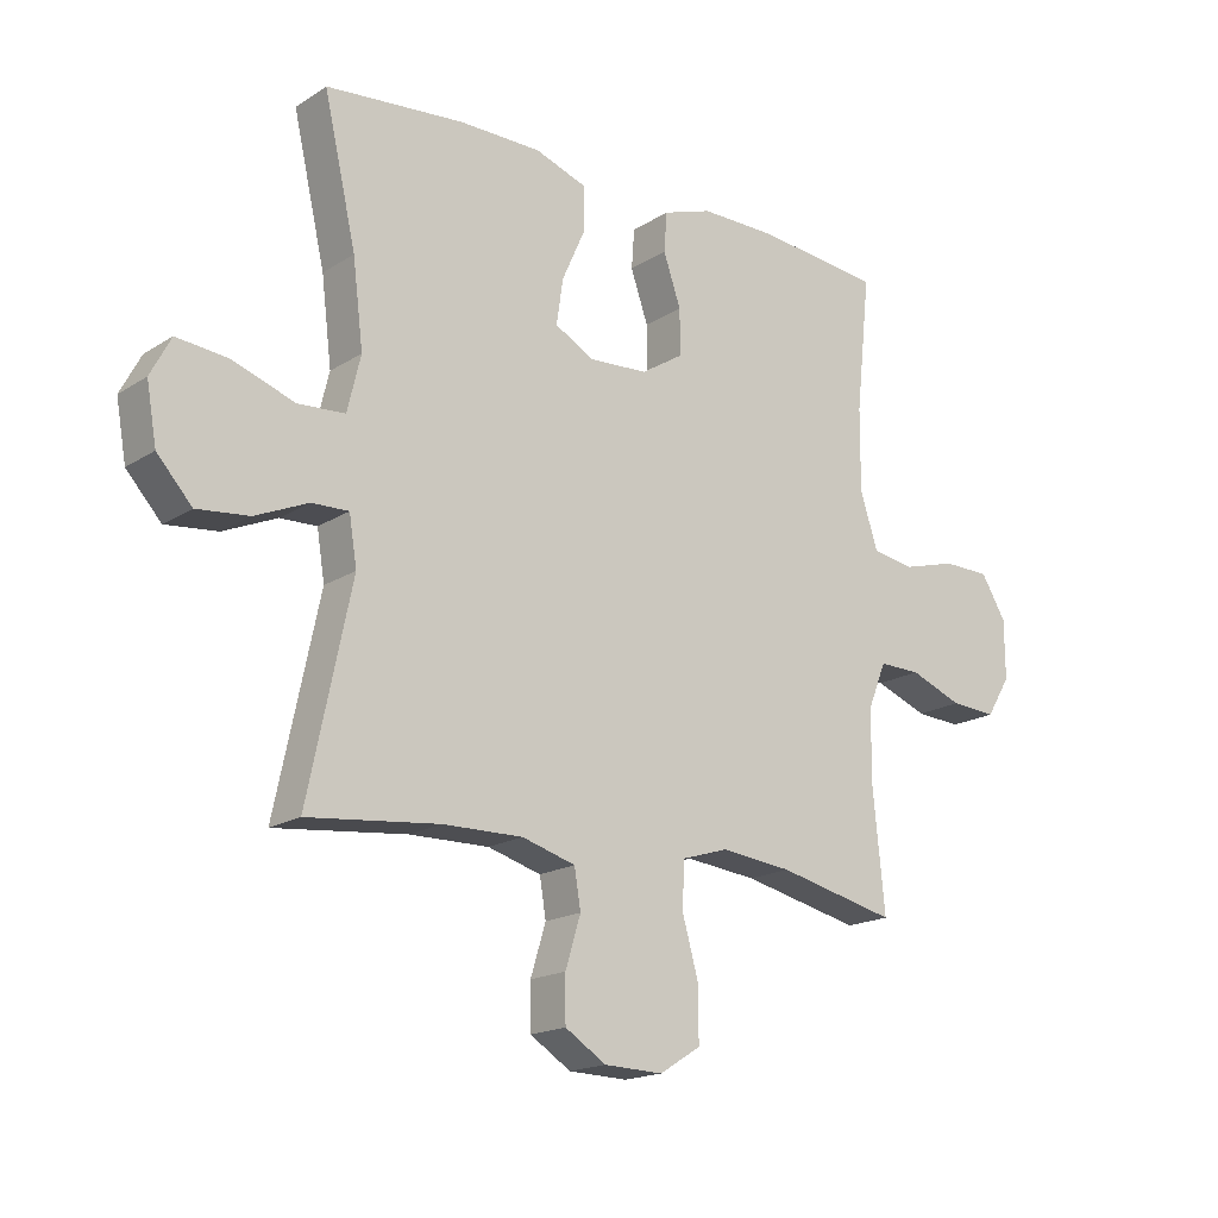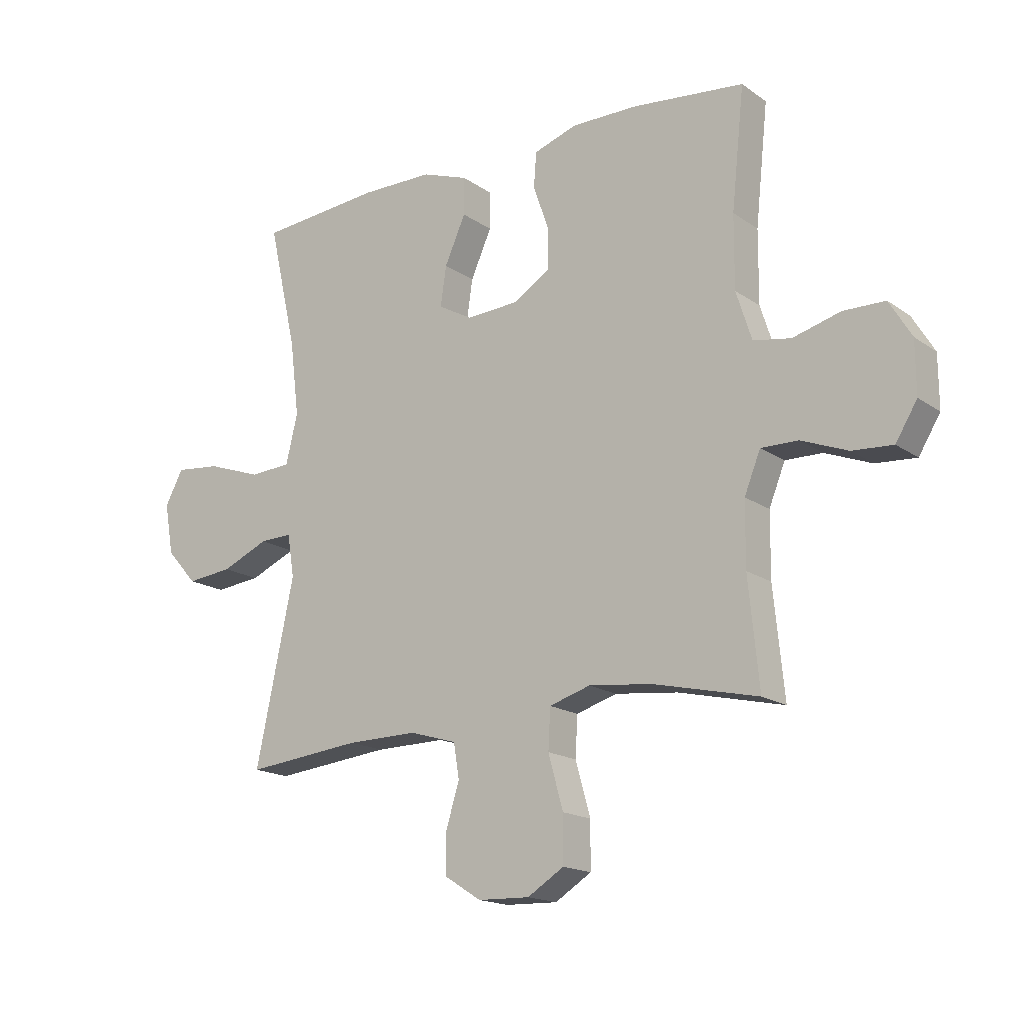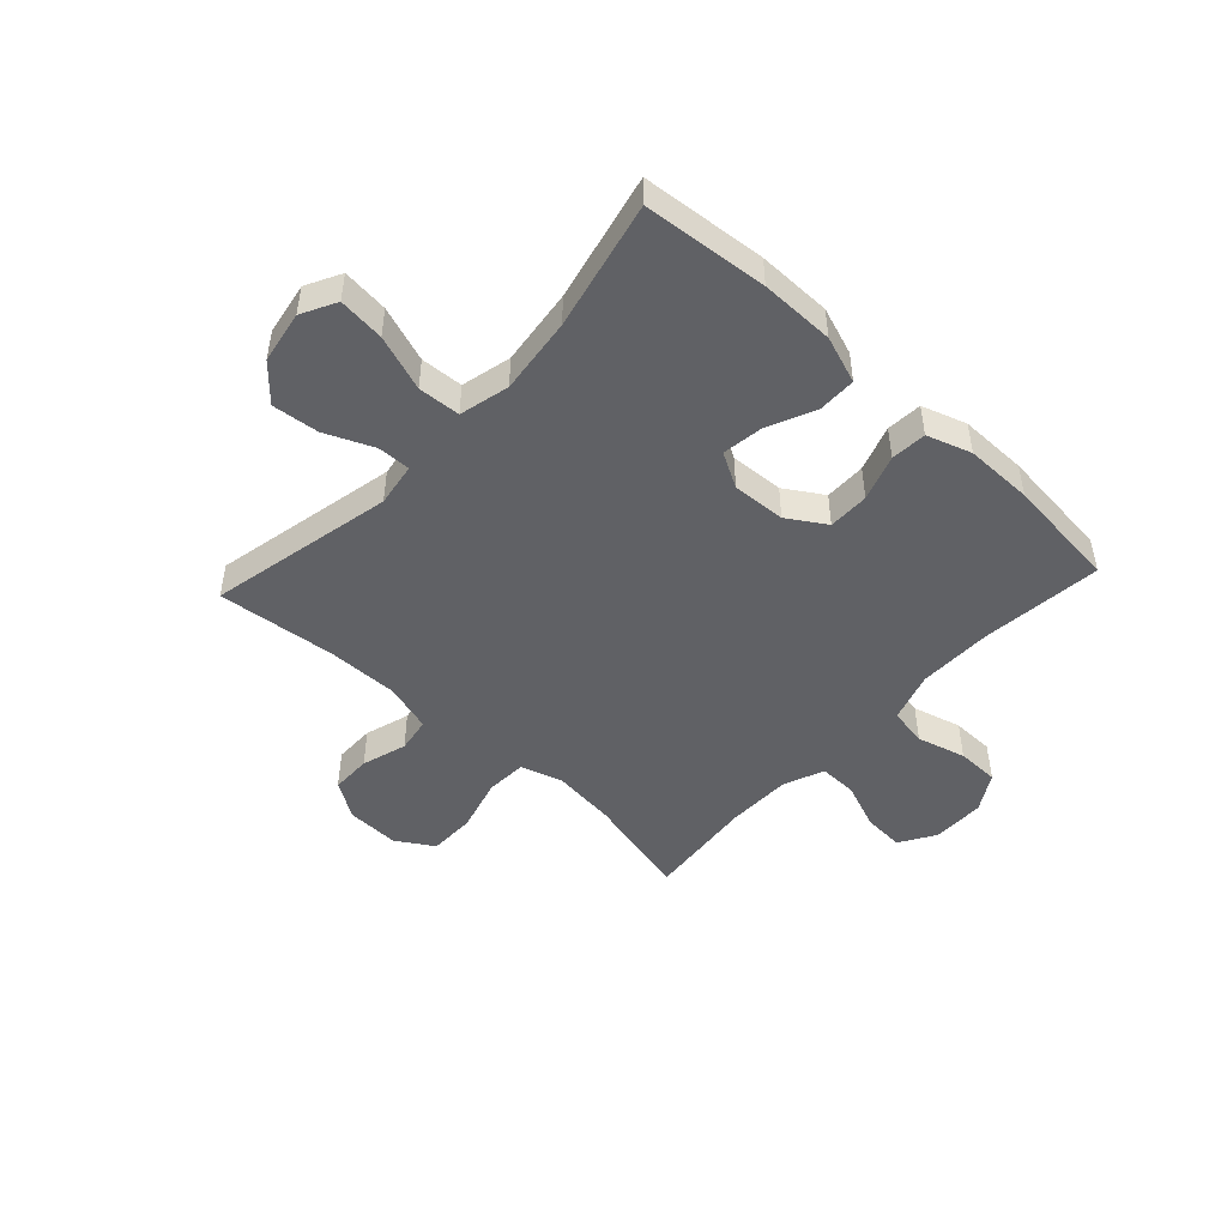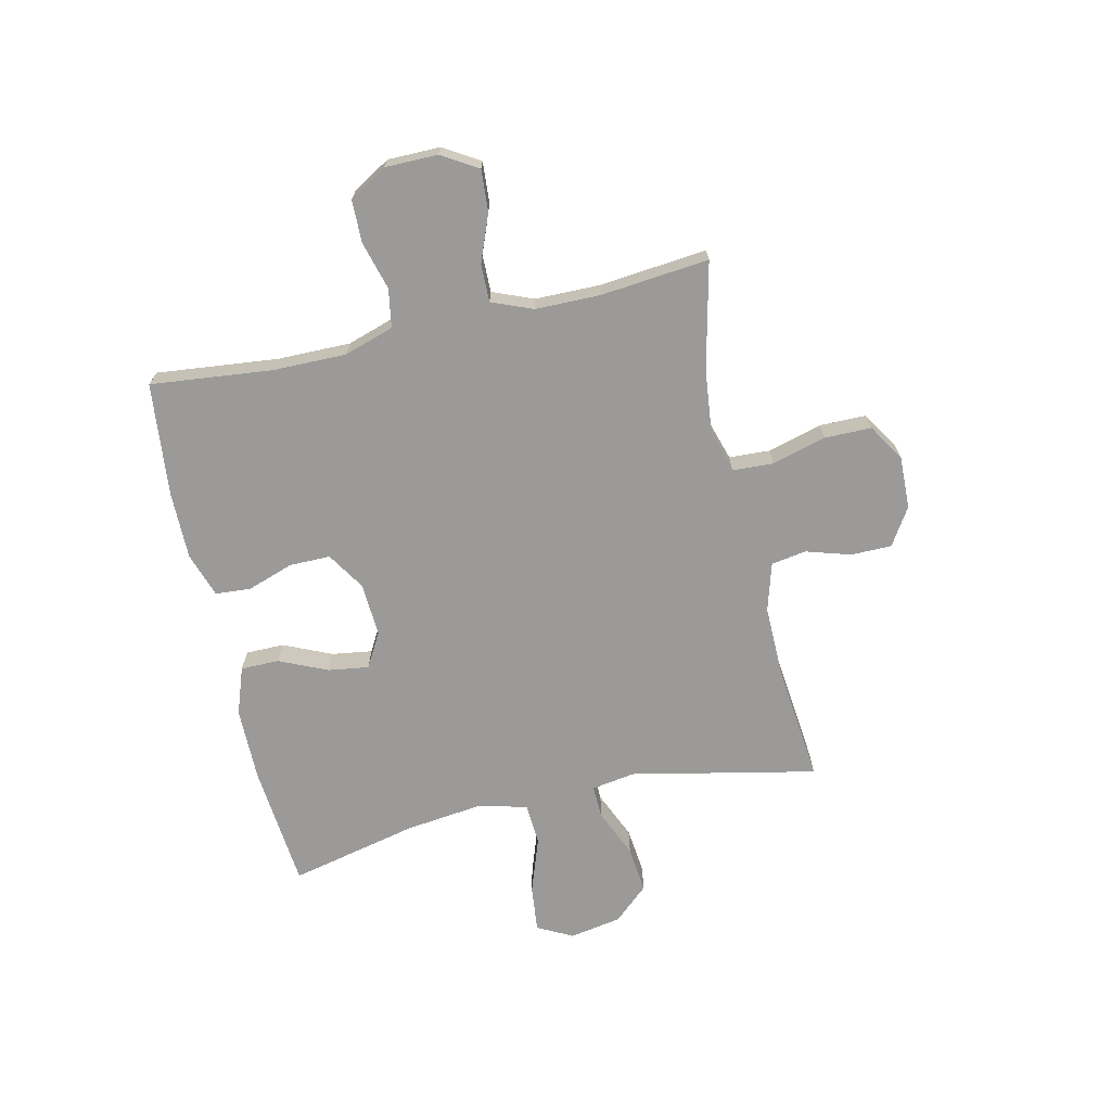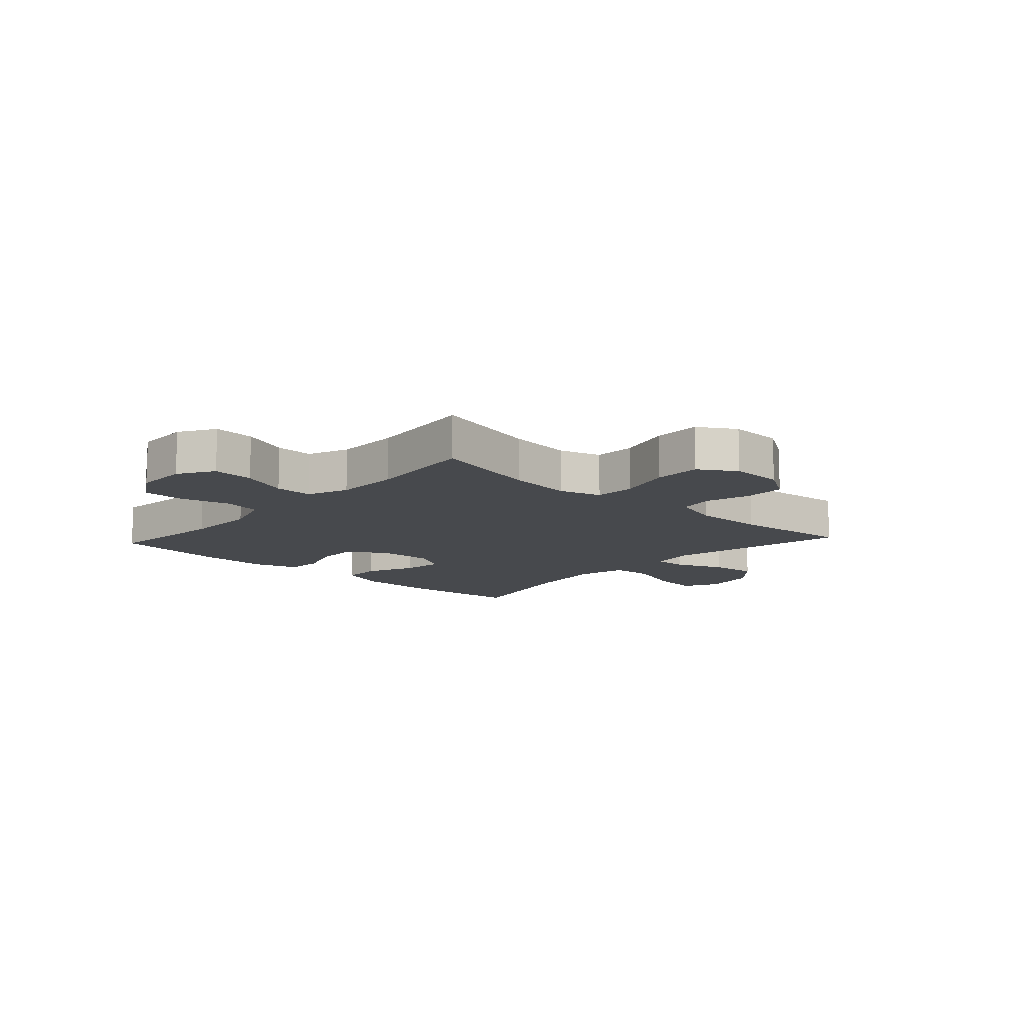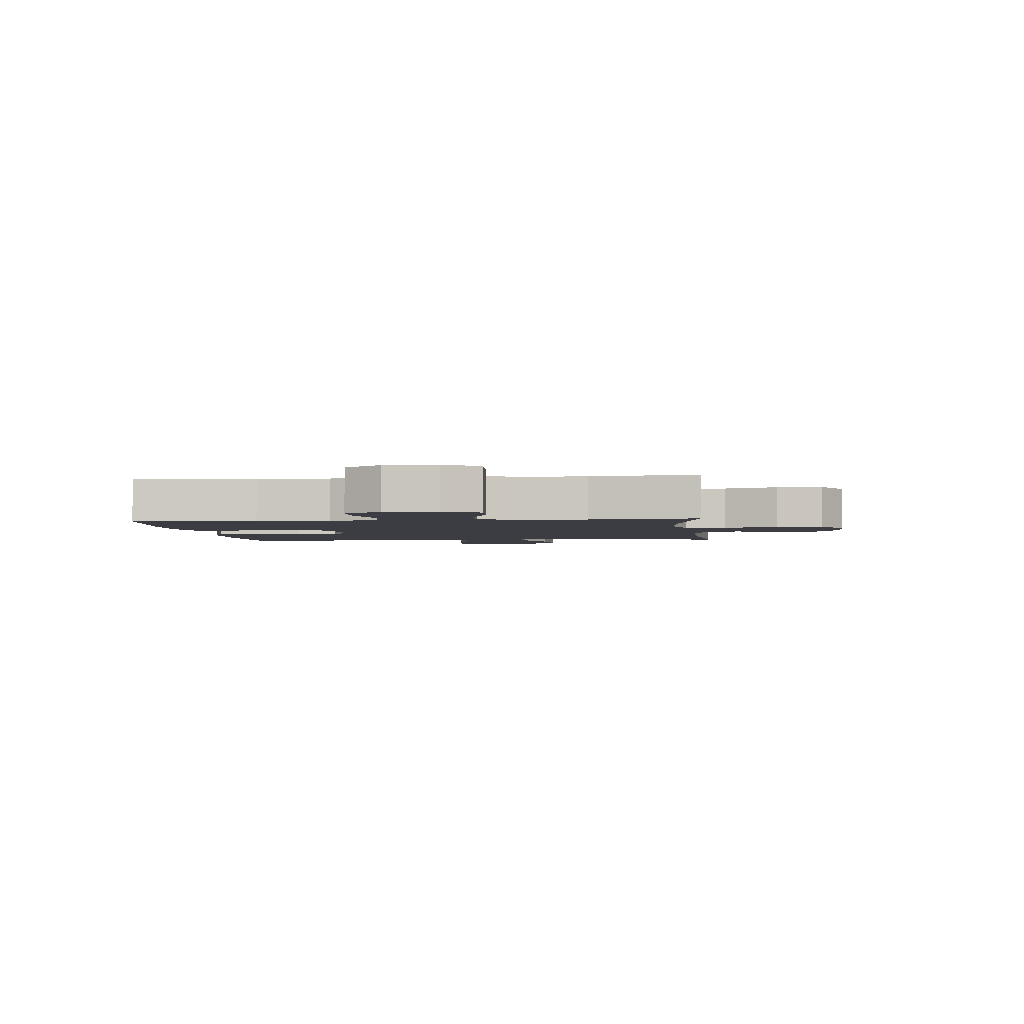
<metadata>
{"format":"obj","ext":"obj","renderer":"f3d","projection":"perspective","resolution":1024,"background":"white","views":[{"elev":-17.6,"azim":-39.0,"up":"+Z"},{"elev":-16.8,"azim":36.2,"up":"+Z"},{"elev":-48.2,"azim":-42.8,"up":"+Y"},{"elev":-69.4,"azim":102.8,"up":"+Y"},{"elev":-12.0,"azim":137.5,"up":"+Y"},{"elev":-2.9,"azim":96.5,"up":"+Y"}]}
</metadata>
<code>
o path5276
v 0.4655 0.0375 -0.268
v 0.4666 0.0375 -0.152
v 0.4962 0.0375 -0.07858
v 0.564 0.0375 -0.07967
v 0.6491 0.0375 -0.1131
v 0.7233 0.0375 -0.118
v 0.7626 0.0375 -0.05364
v 0.7621 0.0375 0.0415
v 0.7215 0.0375 0.1089
v 0.6452 0.0375 0.1102
v 0.558 0.0375 0.08622
v 0.4893 0.0375 0.09804
v 0.4607 0.0375 0.1874
v 0.4616 0.0375 0.3197
v 0.4849 0.0375 0.5383
v 0.2808 0.0375 0.5596
v 0.1586 0.0375 0.5602
v 0.07874 0.0375 0.5334
v 0.07405 0.0375 0.4693
v 0.1023 0.0375 0.3871
v 0.1027 0.0375 0.3131
v 0.03445 0.0375 0.2699
v -0.06152 0.0375 0.2644
v -0.1241 0.0375 0.2994
v -0.1135 0.0375 0.3725
v -0.07497 0.0375 0.4587
v -0.07519 0.0375 0.528
v -0.1601 0.0375 0.558
v -0.2931 0.0375 0.5588
v -0.5168 0.0375 0.5383
v -0.4645 0.0375 0.308
v -0.4477 0.0375 0.1701
v -0.4693 0.0375 0.08012
v -0.5453 0.0375 0.0754
v -0.6457 0.0375 0.1105
v -0.7289 0.0375 0.1191
v -0.7618 0.0375 0.05636
v -0.7454 0.0375 -0.03728
v -0.6889 0.0375 -0.1001
v -0.6047 0.0375 -0.09117
v -0.5185 0.0375 -0.05378
v -0.4591 0.0375 -0.05202
v -0.4466 0.0375 -0.1303
v -0.5168 0.0375 -0.4636
v -0.3036 0.0375 -0.4412
v -0.175 0.0375 -0.4395
v -0.08852 0.0375 -0.4649
v -0.07826 0.0375 -0.5275
v -0.1029 0.0375 -0.6082
v -0.1023 0.0375 -0.681
v -0.03589 0.0375 -0.7232
v 0.05899 0.0375 -0.7261
v 0.1254 0.0375 -0.6845
v 0.1256 0.0375 -0.6002
v 0.09861 0.0375 -0.5029
v 0.1024 0.0375 -0.4295
v 0.1773 0.0375 -0.4064
v 0.2924 0.0375 -0.4191
v 0.4849 0.0375 -0.4636
v 0.4655 -0.0375 -0.268
v 0.4666 -0.0375 -0.152
v 0.4962 -0.0375 -0.07858
v 0.564 -0.0375 -0.07967
v 0.6491 -0.0375 -0.1131
v 0.7233 -0.0375 -0.118
v 0.7626 -0.0375 -0.05364
v 0.7621 -0.0375 0.0415
v 0.7215 -0.0375 0.1089
v 0.6452 -0.0375 0.1102
v 0.558 -0.0375 0.08622
v 0.4893 -0.0375 0.09804
v 0.4607 -0.0375 0.1874
v 0.4616 -0.0375 0.3197
v 0.4849 -0.0375 0.5383
v 0.2808 -0.0375 0.5596
v 0.1586 -0.0375 0.5602
v 0.07874 -0.0375 0.5334
v 0.07405 -0.0375 0.4693
v 0.1023 -0.0375 0.3871
v 0.1027 -0.0375 0.3131
v 0.03445 -0.0375 0.2699
v -0.06152 -0.0375 0.2644
v -0.1241 -0.0375 0.2994
v -0.1135 -0.0375 0.3725
v -0.07497 -0.0375 0.4587
v -0.07519 -0.0375 0.528
v -0.1601 -0.0375 0.558
v -0.2931 -0.0375 0.5588
v -0.5168 -0.0375 0.5383
v -0.4645 -0.0375 0.308
v -0.4477 -0.0375 0.1701
v -0.4693 -0.0375 0.08012
v -0.5453 -0.0375 0.0754
v -0.6457 -0.0375 0.1105
v -0.7289 -0.0375 0.1191
v -0.7618 -0.0375 0.05636
v -0.7454 -0.0375 -0.03728
v -0.6889 -0.0375 -0.1001
v -0.6047 -0.0375 -0.09117
v -0.5185 -0.0375 -0.05378
v -0.4591 -0.0375 -0.05202
v -0.4466 -0.0375 -0.1303
v -0.5168 -0.0375 -0.4636
v -0.3036 -0.0375 -0.4412
v -0.175 -0.0375 -0.4395
v -0.08852 -0.0375 -0.4649
v -0.07826 -0.0375 -0.5275
v -0.1029 -0.0375 -0.6082
v -0.1023 -0.0375 -0.681
v -0.03589 -0.0375 -0.7232
v 0.05899 -0.0375 -0.7261
v 0.1254 -0.0375 -0.6845
v 0.1256 -0.0375 -0.6002
v 0.09861 -0.0375 -0.5029
v 0.1024 -0.0375 -0.4295
v 0.1773 -0.0375 -0.4064
v 0.2924 -0.0375 -0.4191
v 0.4849 -0.0375 -0.4636
v 0.7233 0.0375 -0.118
v 0.7233 0.0375 -0.118
v 0.7626 0.0375 -0.05364
v 0.7621 0.0375 0.0415
v 0.7215 0.0375 0.1089
v 0.6491 0.0375 -0.1131
v 0.6452 0.0375 0.1102
v 0.564 0.0375 -0.07967
v 0.558 0.0375 0.08622
v 0.4962 0.0375 -0.07858
v 0.4962 0.0375 -0.07858
v 0.4893 0.0375 0.09804
v 0.4893 0.0375 0.09804
v 0.4666 0.0375 -0.152
v 0.4607 0.0375 0.1874
v 0.4849 0.0375 -0.4636
v 0.4849 0.0375 -0.4636
v 0.4655 0.0375 -0.268
v 0.4616 0.0375 0.3197
v 0.4849 0.0375 0.5383
v 0.4849 0.0375 0.5383
v 0.2924 0.0375 -0.4191
v 0.2808 0.0375 0.5596
v 0.1773 0.0375 -0.4064
v 0.1586 0.0375 0.5602
v 0.1024 0.0375 -0.4295
v 0.1024 0.0375 -0.4295
v 0.1023 0.0375 0.3871
v 0.1027 0.0375 0.3131
v 0.07874 0.0375 0.5334
v 0.07874 0.0375 0.5334
v 0.1254 0.0375 -0.6845
v 0.1256 0.0375 -0.6002
v 0.09861 0.0375 -0.5029
v 0.05899 0.0375 -0.7261
v 0.03445 0.0375 0.2699
v 0.07405 0.0375 0.4693
v -0.03589 0.0375 -0.7232
v -0.06152 0.0375 0.2644
v -0.1023 0.0375 -0.681
v -0.1241 0.0375 0.2994
v -0.1241 0.0375 0.2994
v -0.1135 0.0375 0.3725
v -0.07497 0.0375 0.4587
v -0.07519 0.0375 0.528
v -0.07519 0.0375 0.528
v -0.1601 0.0375 0.558
v -0.1029 0.0375 -0.6082
v -0.07826 0.0375 -0.5275
v -0.08852 0.0375 -0.4649
v -0.08852 0.0375 -0.4649
v -0.175 0.0375 -0.4395
v -0.2931 0.0375 0.5588
v -0.3036 0.0375 -0.4412
v -0.5168 0.0375 -0.4636
v -0.5168 0.0375 -0.4636
v -0.4591 0.0375 -0.05202
v -0.4591 0.0375 -0.05202
v -0.4466 0.0375 -0.1303
v -0.4477 0.0375 0.1701
v -0.4693 0.0375 0.08012
v -0.4693 0.0375 0.08012
v -0.4645 0.0375 0.308
v -0.5185 0.0375 -0.05378
v -0.5453 0.0375 0.0754
v -0.5168 0.0375 0.5383
v -0.5168 0.0375 0.5383
v -0.6047 0.0375 -0.09117
v -0.6457 0.0375 0.1105
v -0.6889 0.0375 -0.1001
v -0.7289 0.0375 0.1191
v -0.7289 0.0375 0.1191
v -0.7454 0.0375 -0.03728
v -0.7618 0.0375 0.05636
v 0.7233 -0.0375 -0.118
v 0.7233 -0.0375 -0.118
v 0.7626 -0.0375 -0.05364
v 0.7621 -0.0375 0.0415
v 0.7215 -0.0375 0.1089
v 0.6491 -0.0375 -0.1131
v 0.6452 -0.0375 0.1102
v 0.564 -0.0375 -0.07967
v 0.558 -0.0375 0.08622
v 0.4962 -0.0375 -0.07858
v 0.4962 -0.0375 -0.07858
v 0.4893 -0.0375 0.09804
v 0.4893 -0.0375 0.09804
v 0.4666 -0.0375 -0.152
v 0.4607 -0.0375 0.1874
v 0.4849 -0.0375 -0.4636
v 0.4849 -0.0375 -0.4636
v 0.4655 -0.0375 -0.268
v 0.4616 -0.0375 0.3197
v 0.4849 -0.0375 0.5383
v 0.4849 -0.0375 0.5383
v 0.2924 -0.0375 -0.4191
v 0.2808 -0.0375 0.5596
v 0.1773 -0.0375 -0.4064
v 0.1586 -0.0375 0.5602
v 0.1024 -0.0375 -0.4295
v 0.1024 -0.0375 -0.4295
v 0.1023 -0.0375 0.3871
v 0.1027 -0.0375 0.3131
v 0.07874 -0.0375 0.5334
v 0.07874 -0.0375 0.5334
v 0.1254 -0.0375 -0.6845
v 0.1256 -0.0375 -0.6002
v 0.09861 -0.0375 -0.5029
v 0.05899 -0.0375 -0.7261
v 0.03445 -0.0375 0.2699
v 0.07405 -0.0375 0.4693
v -0.03589 -0.0375 -0.7232
v -0.06152 -0.0375 0.2644
v -0.1023 -0.0375 -0.681
v -0.1241 -0.0375 0.2994
v -0.1241 -0.0375 0.2994
v -0.1135 -0.0375 0.3725
v -0.07497 -0.0375 0.4587
v -0.07519 -0.0375 0.528
v -0.07519 -0.0375 0.528
v -0.1601 -0.0375 0.558
v -0.1029 -0.0375 -0.6082
v -0.07826 -0.0375 -0.5275
v -0.08852 -0.0375 -0.4649
v -0.08852 -0.0375 -0.4649
v -0.175 -0.0375 -0.4395
v -0.2931 -0.0375 0.5588
v -0.3036 -0.0375 -0.4412
v -0.5168 -0.0375 -0.4636
v -0.5168 -0.0375 -0.4636
v -0.4591 -0.0375 -0.05202
v -0.4591 -0.0375 -0.05202
v -0.4466 -0.0375 -0.1303
v -0.4477 -0.0375 0.1701
v -0.4693 -0.0375 0.08012
v -0.4693 -0.0375 0.08012
v -0.4645 -0.0375 0.308
v -0.5185 -0.0375 -0.05378
v -0.5453 -0.0375 0.0754
v -0.5168 -0.0375 0.5383
v -0.5168 -0.0375 0.5383
v -0.6047 -0.0375 -0.09117
v -0.6457 -0.0375 0.1105
v -0.6889 -0.0375 -0.1001
v -0.7289 -0.0375 0.1191
v -0.7289 -0.0375 0.1191
v -0.7454 -0.0375 -0.03728
v -0.7618 -0.0375 0.05636
f 246 244 251
f 230 225 240
f 265 260 261
f 215 220 211
f 218 242 226
f 220 221 211
f 196 198 195
f 207 228 204
f 201 202 200
f 246 251 247
f 204 202 201
f 252 253 233
f 252 233 255
f 260 265 262
f 235 255 233
f 199 196 197
f 200 198 199
f 228 206 204
f 199 198 196
f 220 217 229
f 258 255 245
f 225 227 224
f 257 256 253
f 206 216 214
f 239 245 235
f 245 255 235
f 229 217 222
f 231 249 251
f 253 256 249
f 195 198 193
f 206 202 204
f 221 228 207
f 230 227 225
f 226 242 241
f 231 218 228
f 263 266 261
f 233 253 231
f 240 225 241
f 253 249 231
f 261 260 257
f 231 244 218
f 211 221 207
f 230 240 232
f 201 200 199
f 226 241 225
f 244 242 218
f 231 251 244
f 228 216 206
f 256 257 260
f 215 211 212
f 265 261 266
f 228 218 216
f 217 220 215
f 237 239 236
f 236 239 235
f 206 214 210
f 210 214 208
f 120 7 66 194
f 7 8 67 66
f 8 9 68 67
f 5 6 65 64
f 9 10 69 68
f 4 5 64 63
f 10 11 70 69
f 129 4 63 203
f 11 131 205 70
f 2 3 62 61
f 12 13 72 71
f 135 1 60 209
f 14 139 213 73
f 1 2 61 60
f 13 14 73 72
f 58 59 118 117
f 15 16 75 74
f 57 58 117 116
f 16 17 76 75
f 145 57 116 219
f 20 21 80 79
f 17 149 223 76
f 53 54 113 112
f 54 55 114 113
f 52 53 112 111
f 21 22 81 80
f 55 56 115 114
f 19 20 79 78
f 18 19 78 77
f 51 52 111 110
f 22 23 82 81
f 50 51 110 109
f 23 160 234 82
f 25 26 85 84
f 26 164 238 85
f 27 28 87 86
f 49 50 109 108
f 48 49 108 107
f 169 48 107 243
f 46 47 106 105
f 24 25 84 83
f 28 29 88 87
f 45 46 105 104
f 174 45 104 248
f 176 43 102 250
f 32 180 254 91
f 31 32 91 90
f 41 42 101 100
f 33 34 93 92
f 185 31 90 259
f 29 30 89 88
f 43 44 103 102
f 40 41 100 99
f 34 35 94 93
f 39 40 99 98
f 35 190 264 94
f 38 39 98 97
f 37 38 97 96
f 36 37 96 95
f 172 177 170
f 156 166 151
f 191 187 186
f 141 137 146
f 144 152 168
f 146 137 147
f 122 121 124
f 133 130 154
f 127 126 128
f 172 173 177
f 130 127 128
f 178 159 179
f 178 181 159
f 186 188 191
f 161 159 181
f 125 123 122
f 126 125 124
f 154 130 132
f 125 122 124
f 146 155 143
f 184 171 181
f 151 150 153
f 183 179 182
f 132 140 142
f 165 161 171
f 171 161 181
f 155 148 143
f 157 177 175
f 179 175 182
f 121 119 124
f 132 130 128
f 147 133 154
f 156 151 153
f 152 167 168
f 157 154 144
f 189 187 192
f 159 157 179
f 166 167 151
f 179 157 175
f 187 183 186
f 157 144 170
f 137 133 147
f 156 158 166
f 127 125 126
f 152 151 167
f 170 144 168
f 157 170 177
f 154 132 142
f 182 186 183
f 141 138 137
f 191 192 187
f 154 142 144
f 143 141 146
f 163 162 165
f 162 161 165
f 132 136 140
f 136 134 140

</code>
